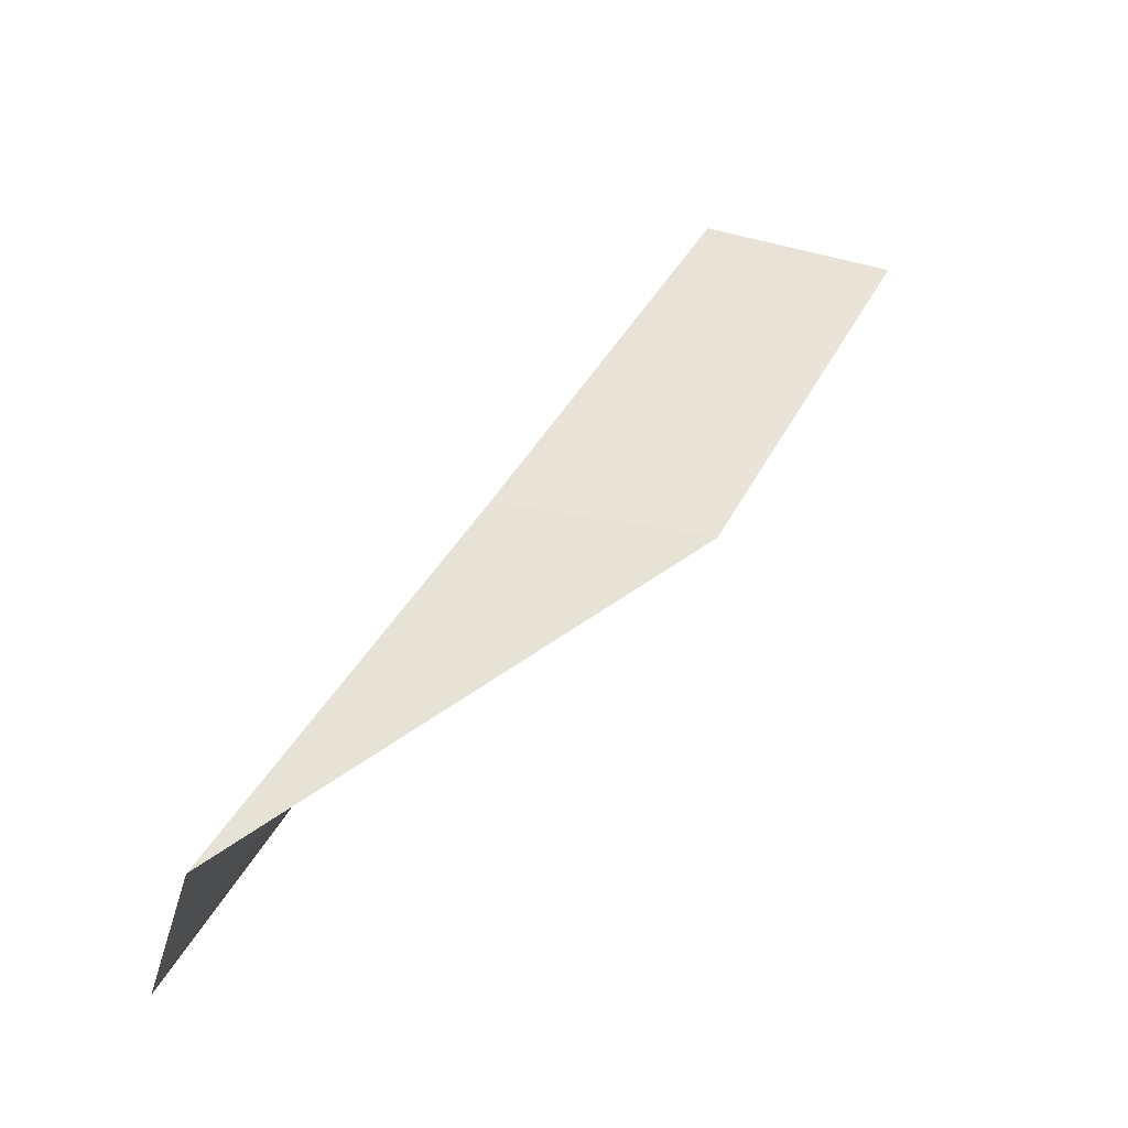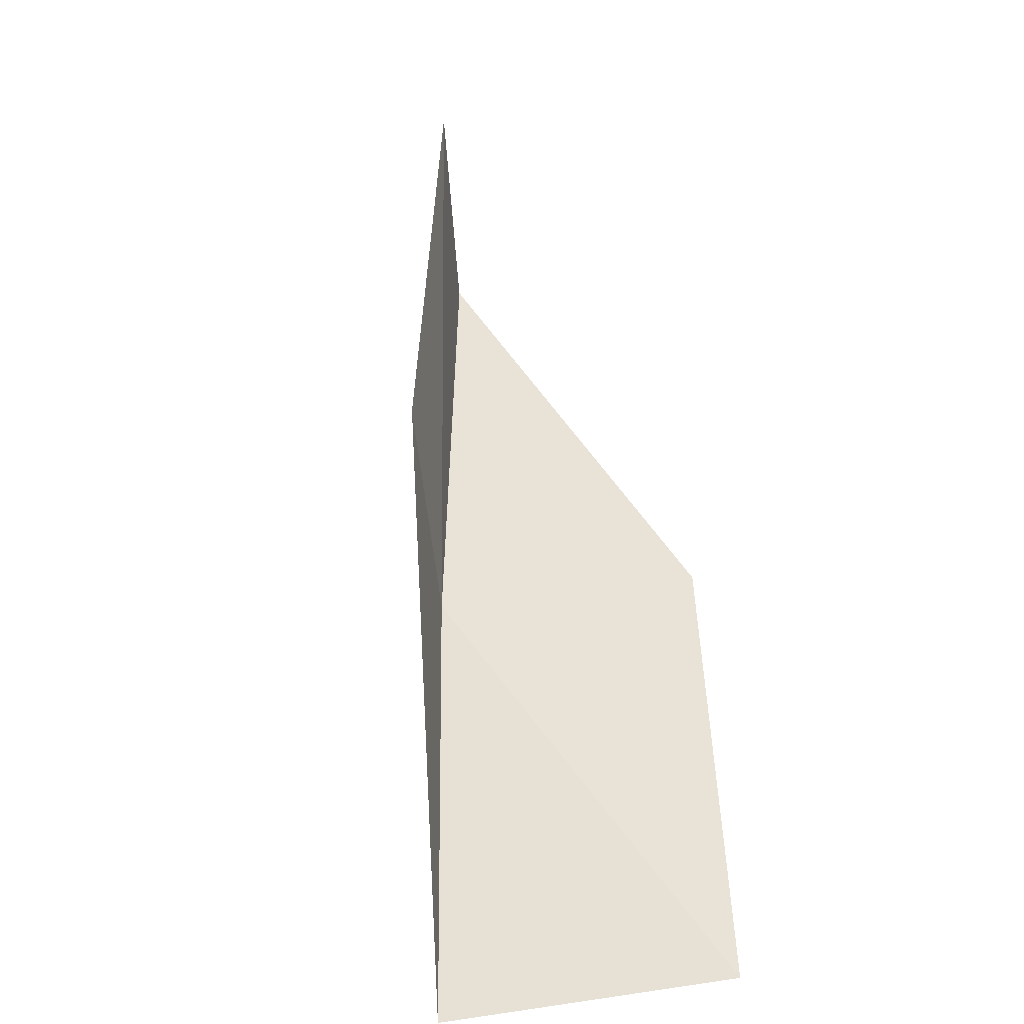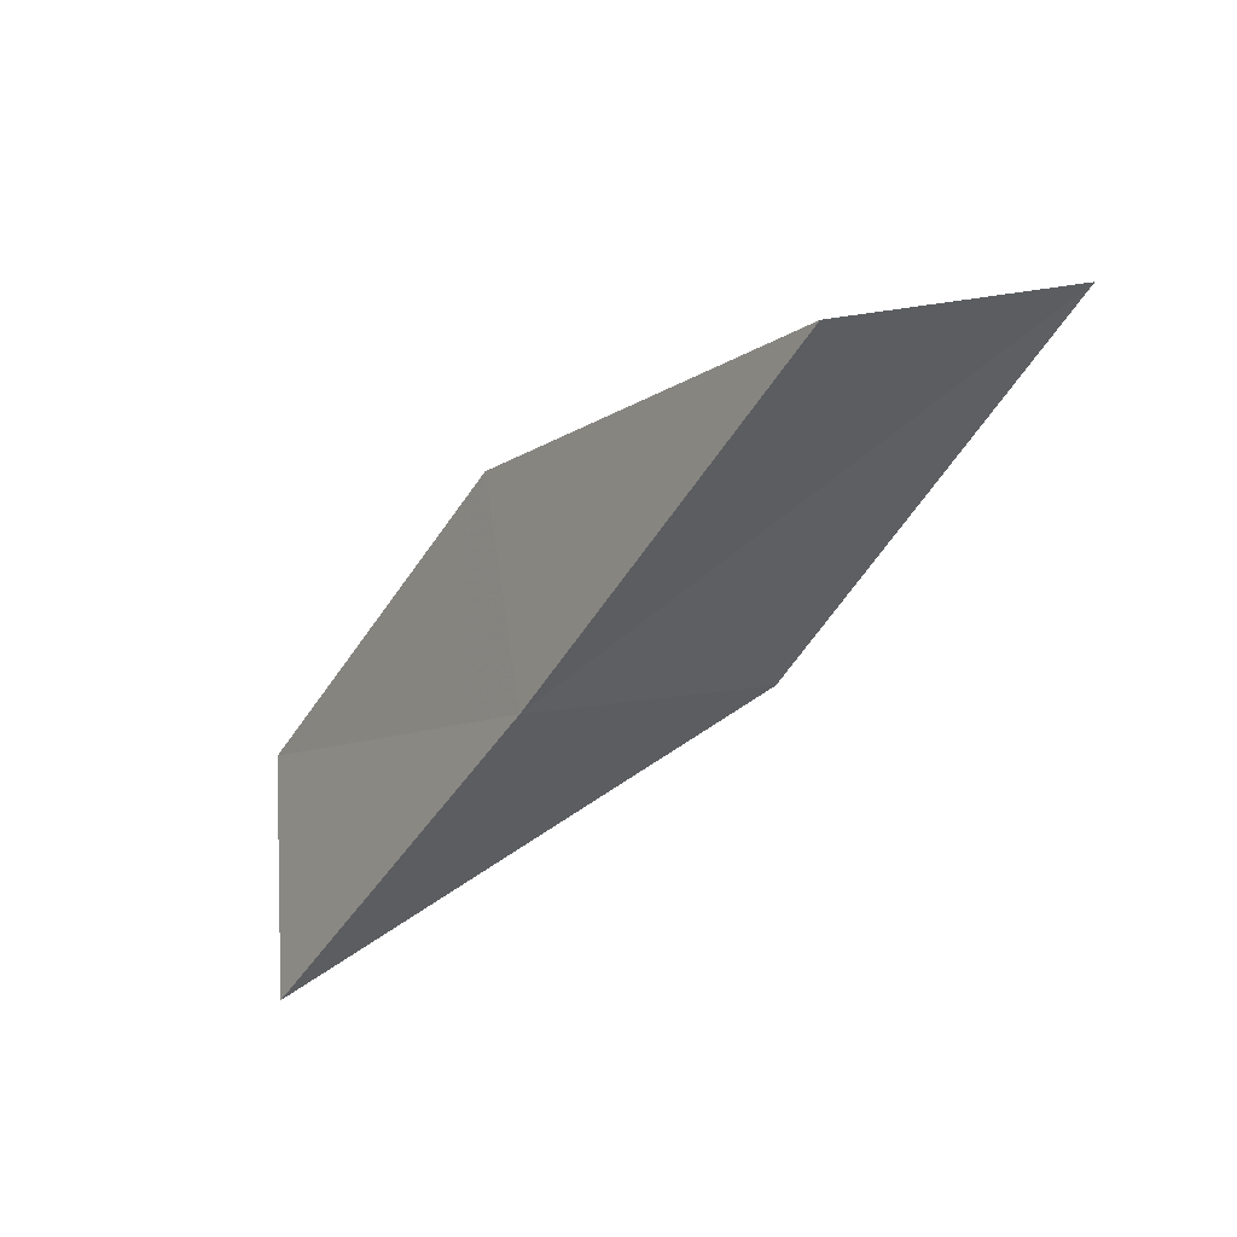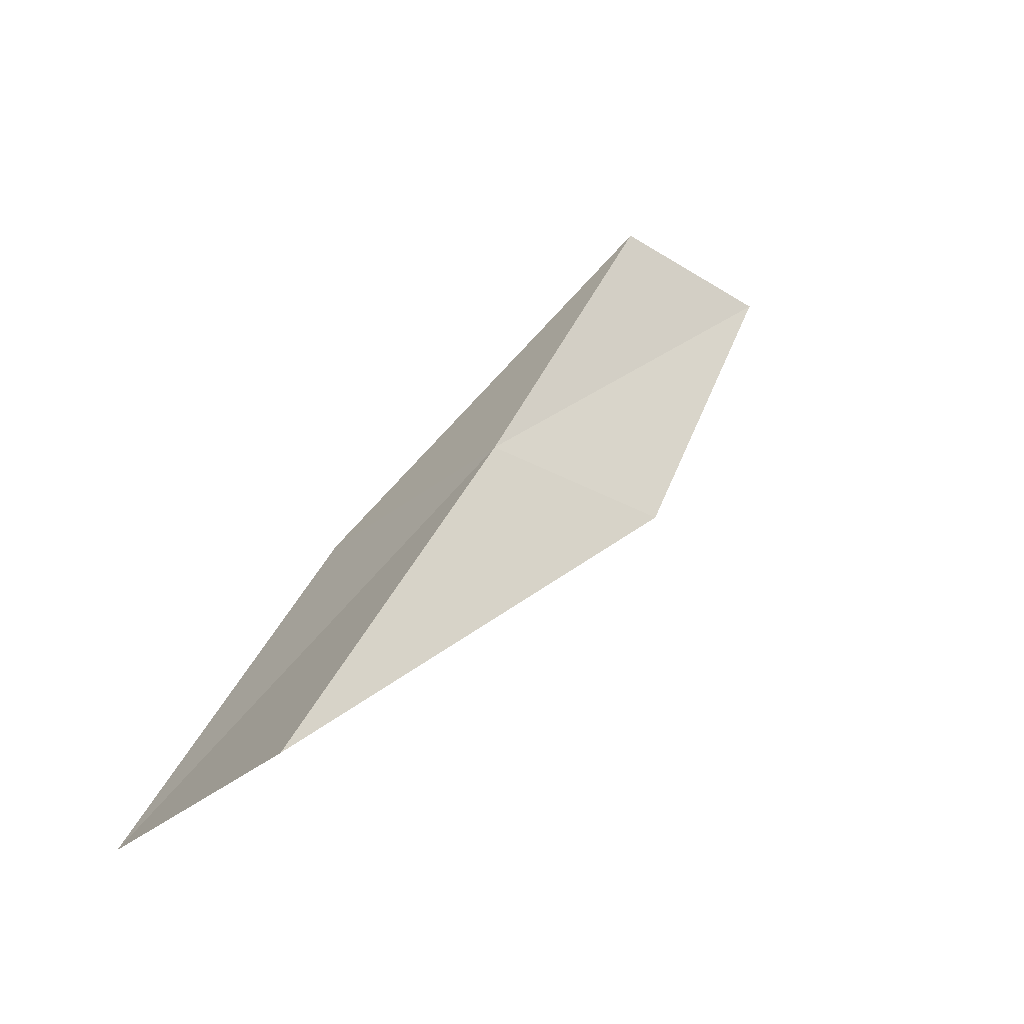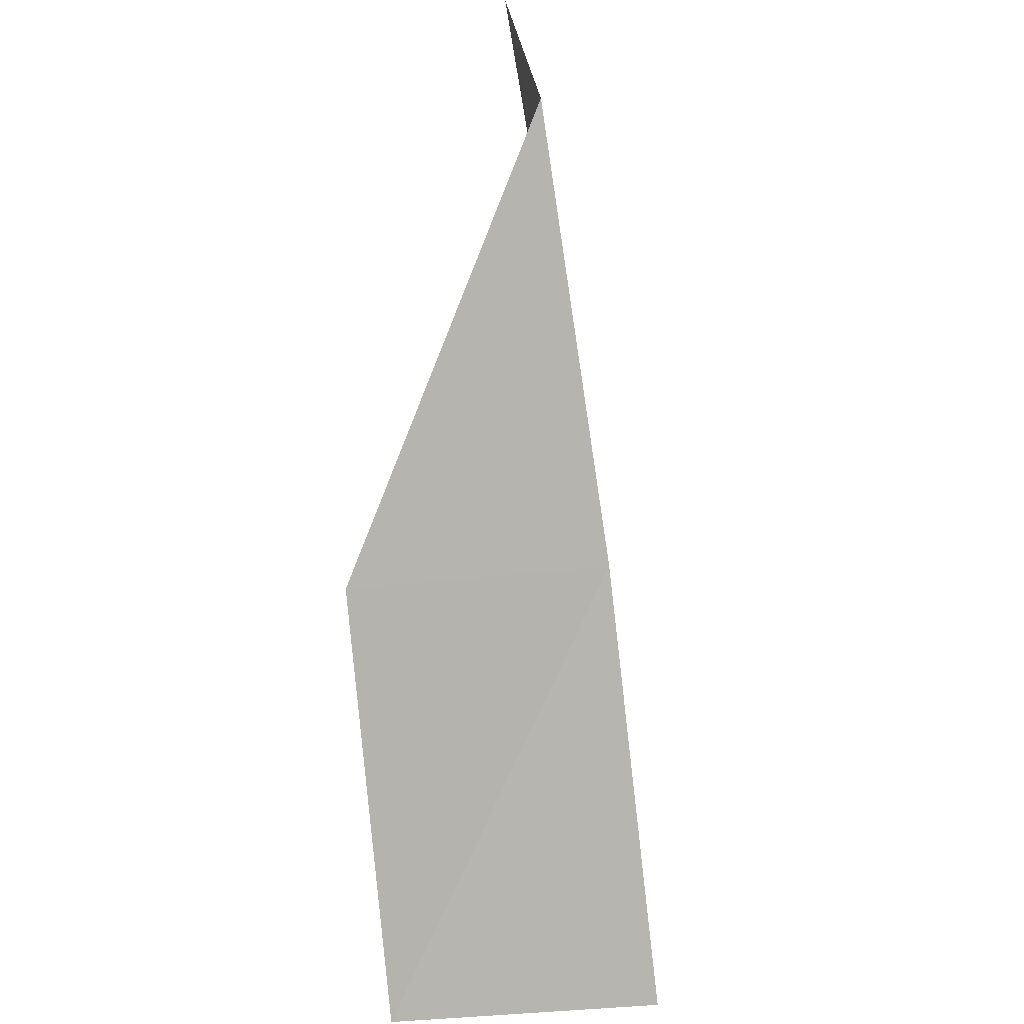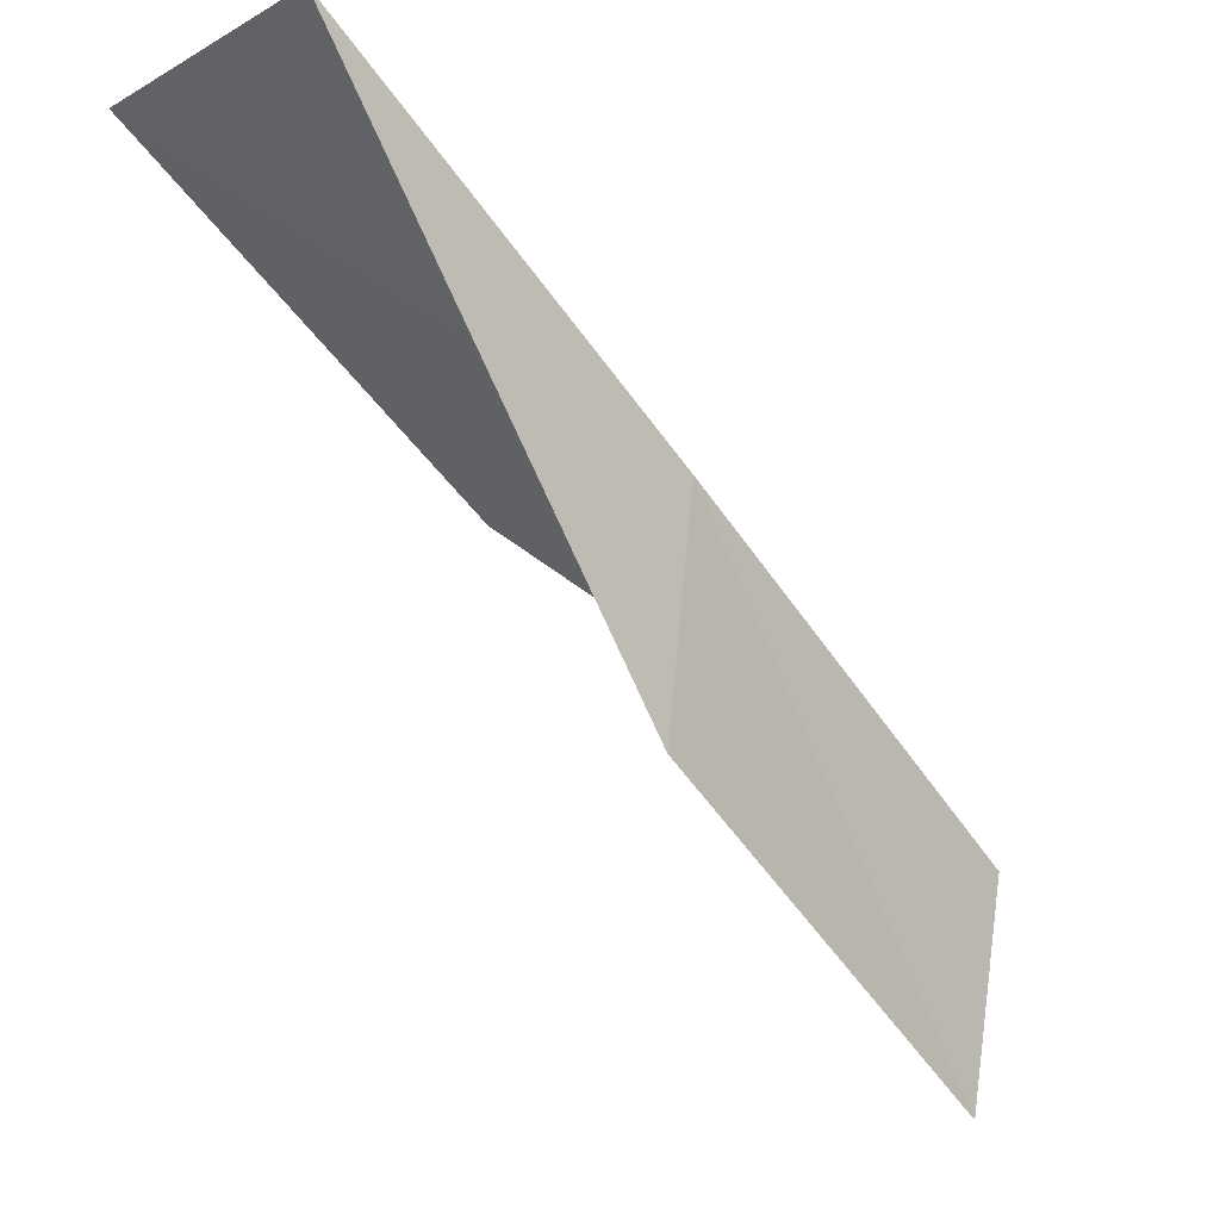
<metadata>
{"format":"obj","ext":"obj","renderer":"f3d","projection":"perspective","resolution":1024,"background":"white","views":[{"elev":-30.7,"azim":-98.2,"up":"+Z"},{"elev":-70.2,"azim":16.0,"up":"+Z"},{"elev":53.8,"azim":-89.1,"up":"+Z"},{"elev":-29.9,"azim":-121.3,"up":"+Z"},{"elev":40.7,"azim":-178.3,"up":"+Z"},{"elev":-20.5,"azim":-129.1,"up":"+Y"}]}
</metadata>
<code>
v -34.93 18.52 79.05
v -31.98 18.98 79.05
v -34.07 15.96 83.55
v -33.61 13.69 83.55
v -34.56 16.1 79.05
v -32.51 21.52 74.54
v -35.62 21.19 74.54
f 1 3 2
f 1 5 4
f 1 4 3
f 1 6 7
f 1 2 6
f 1 7 5

</code>
